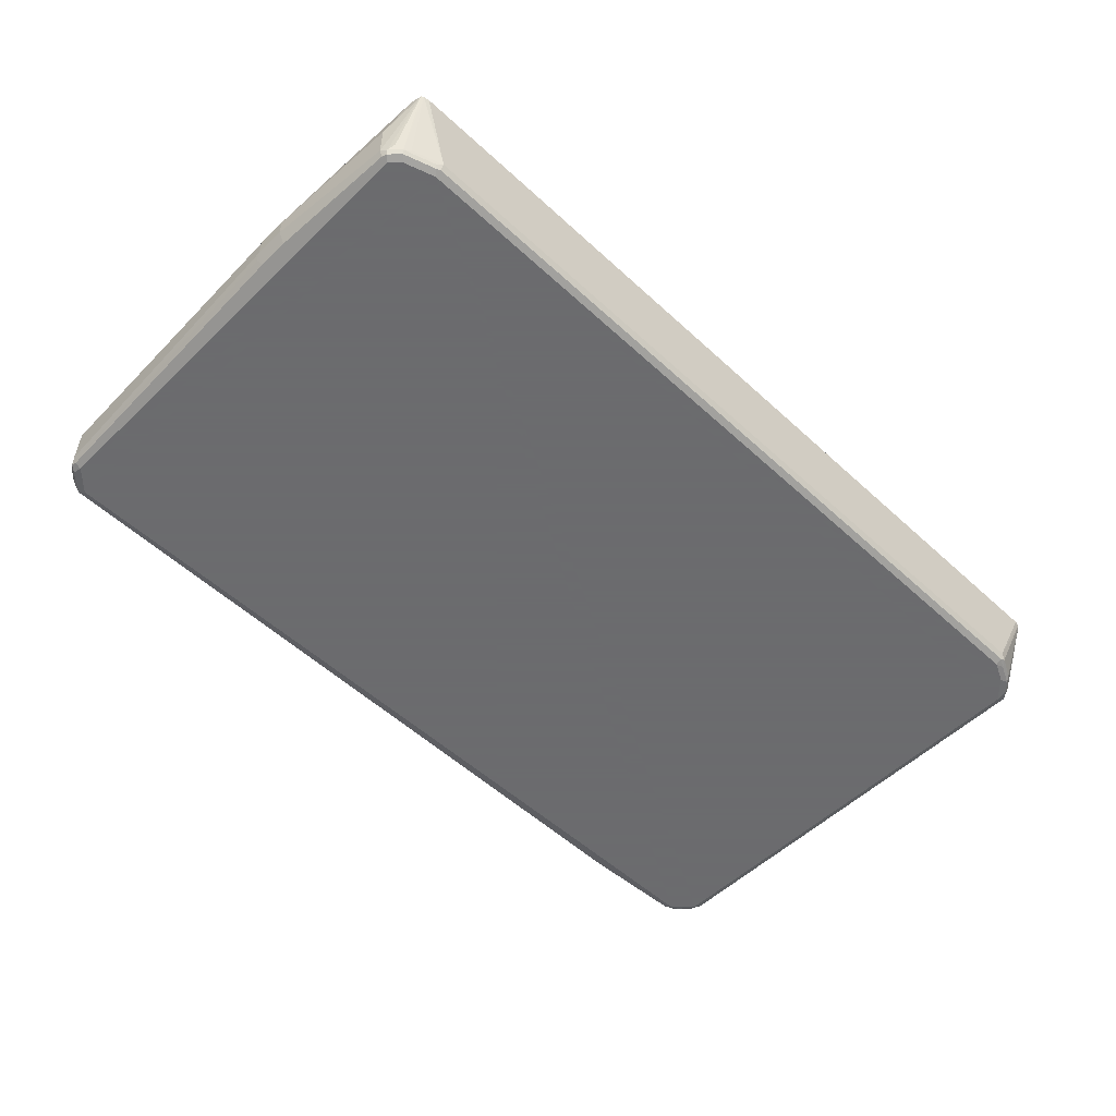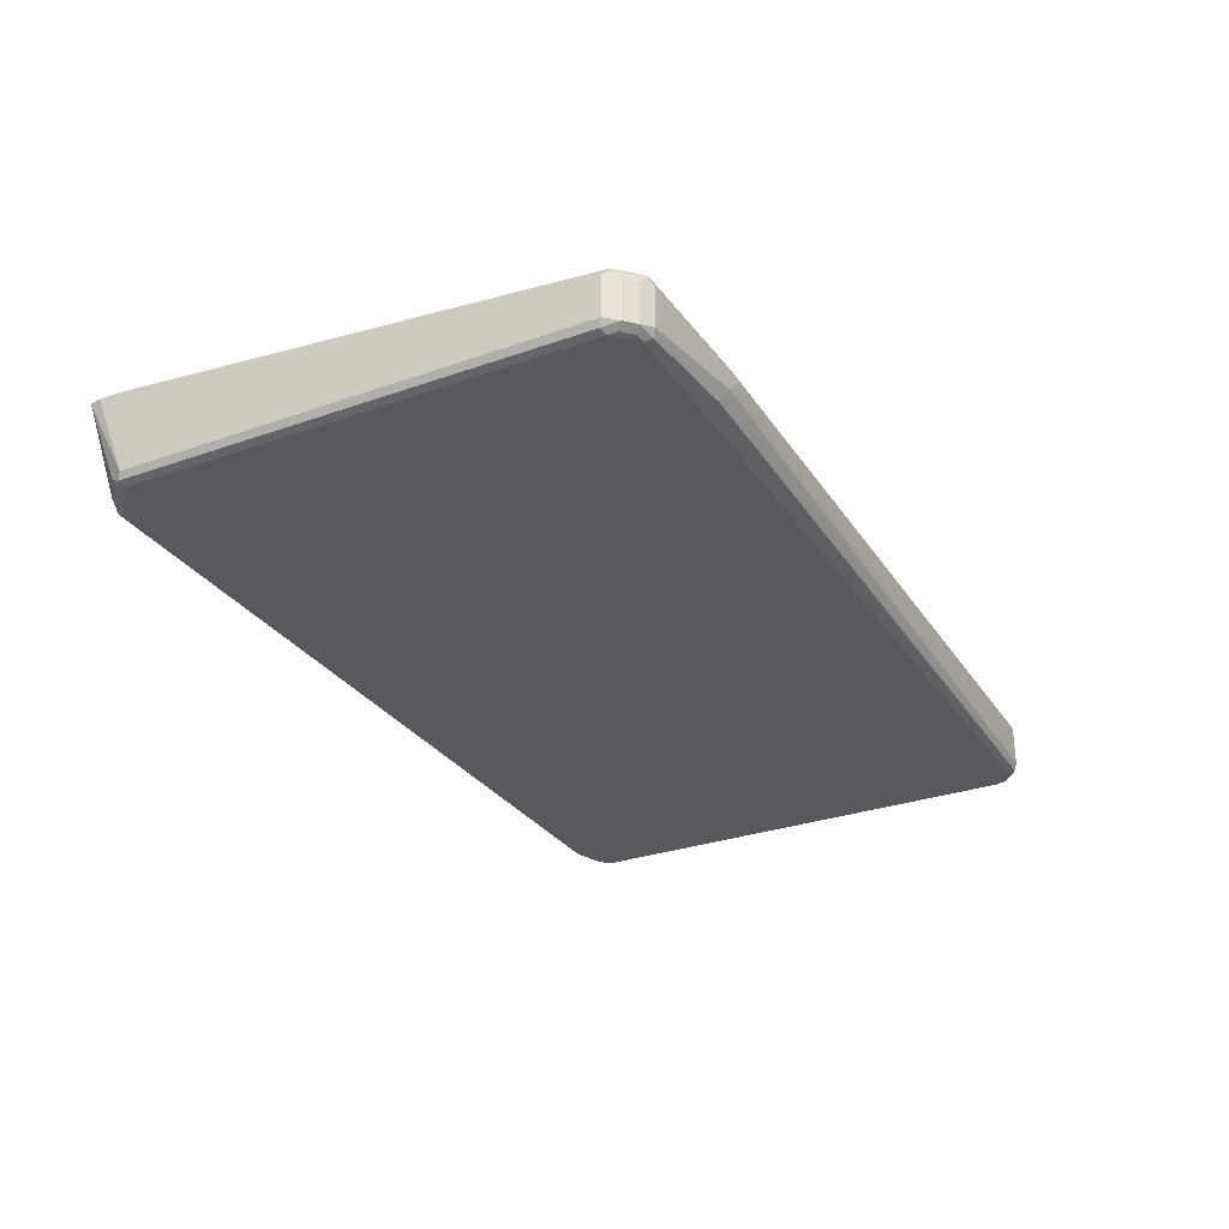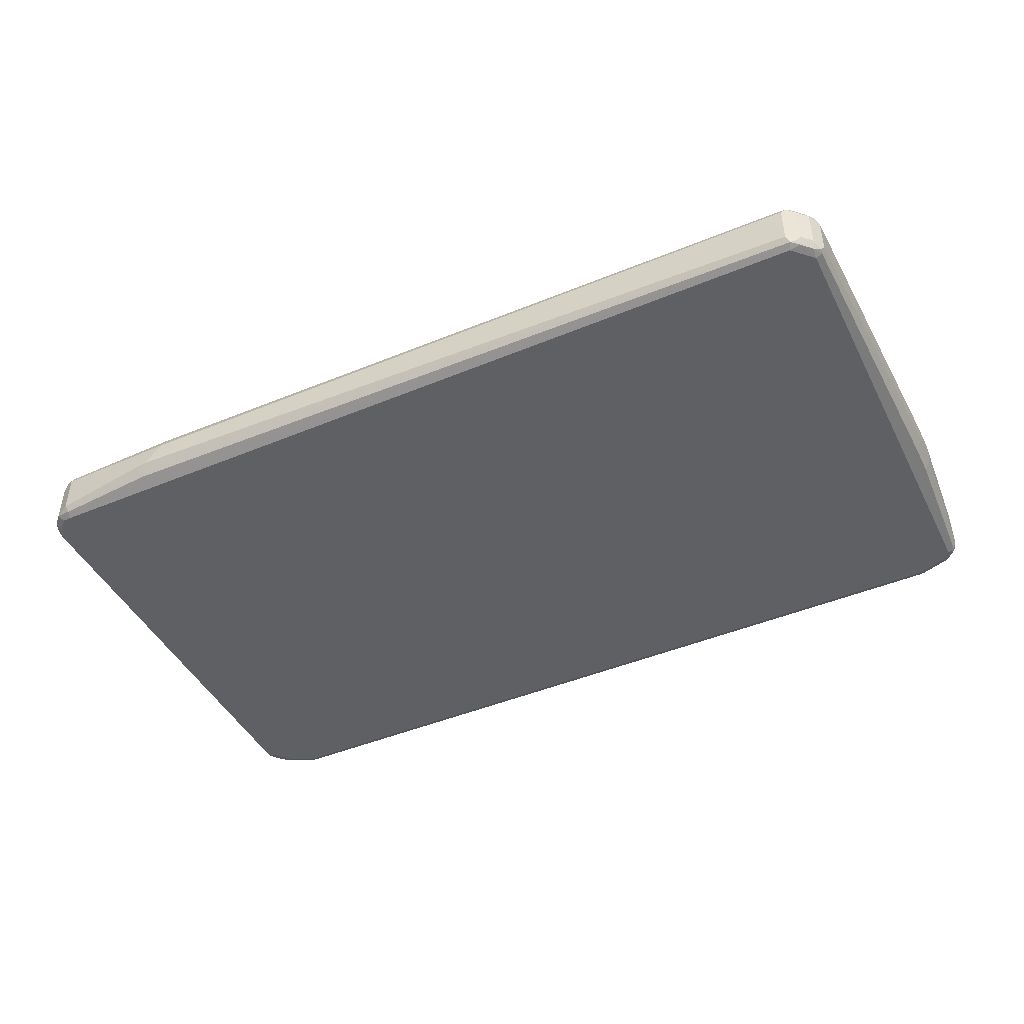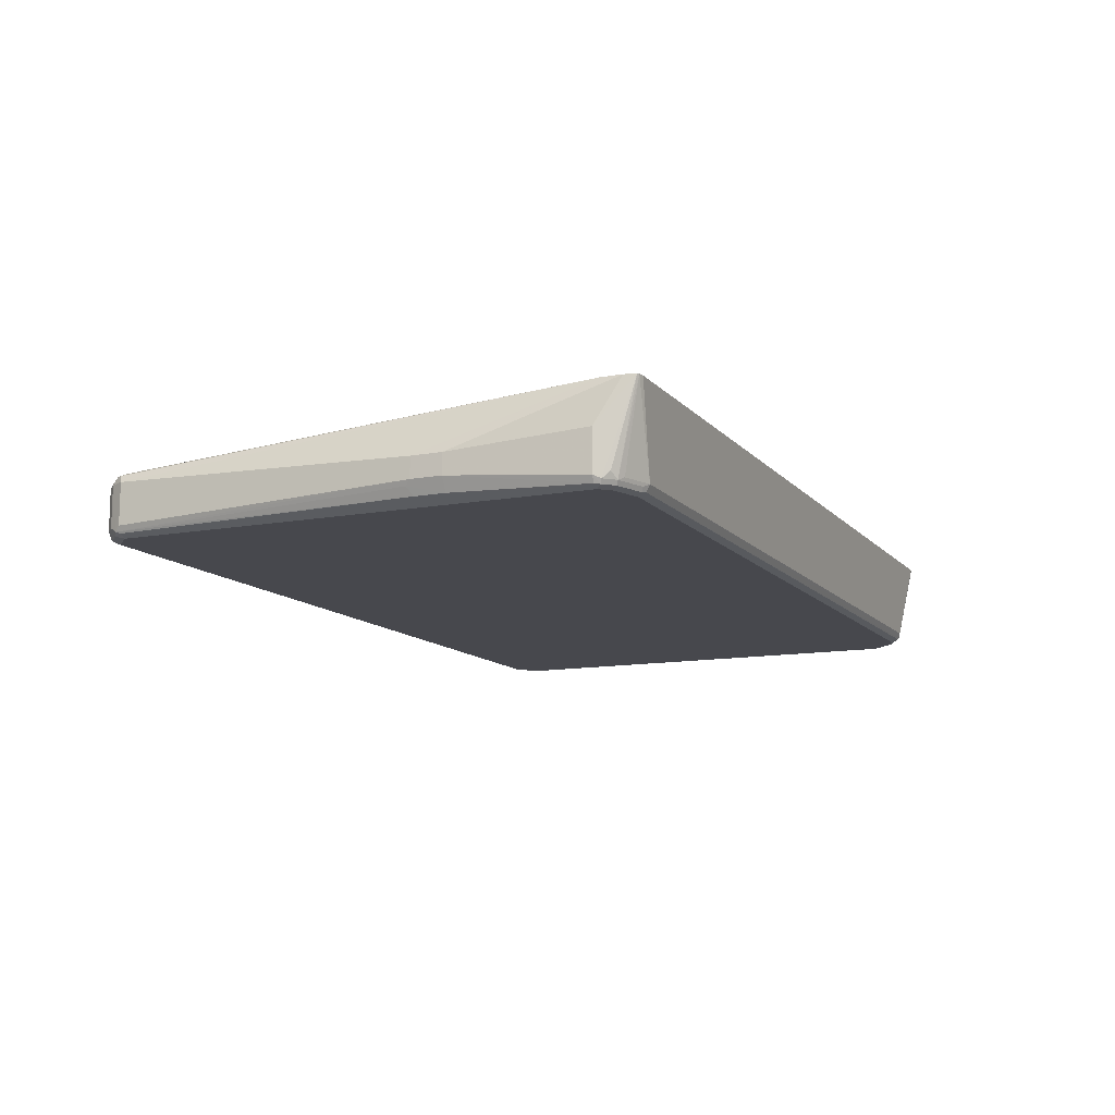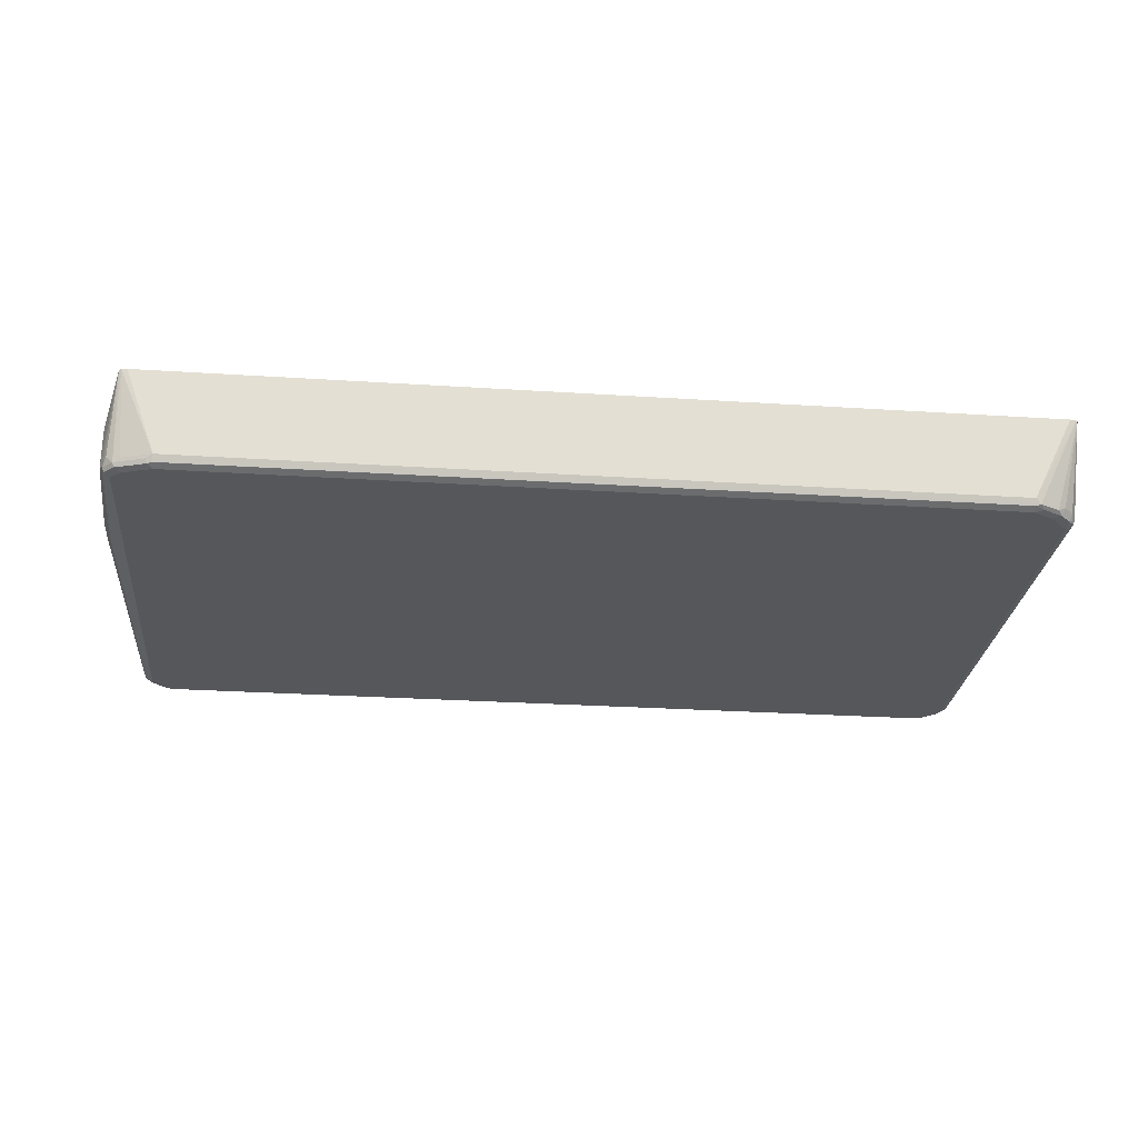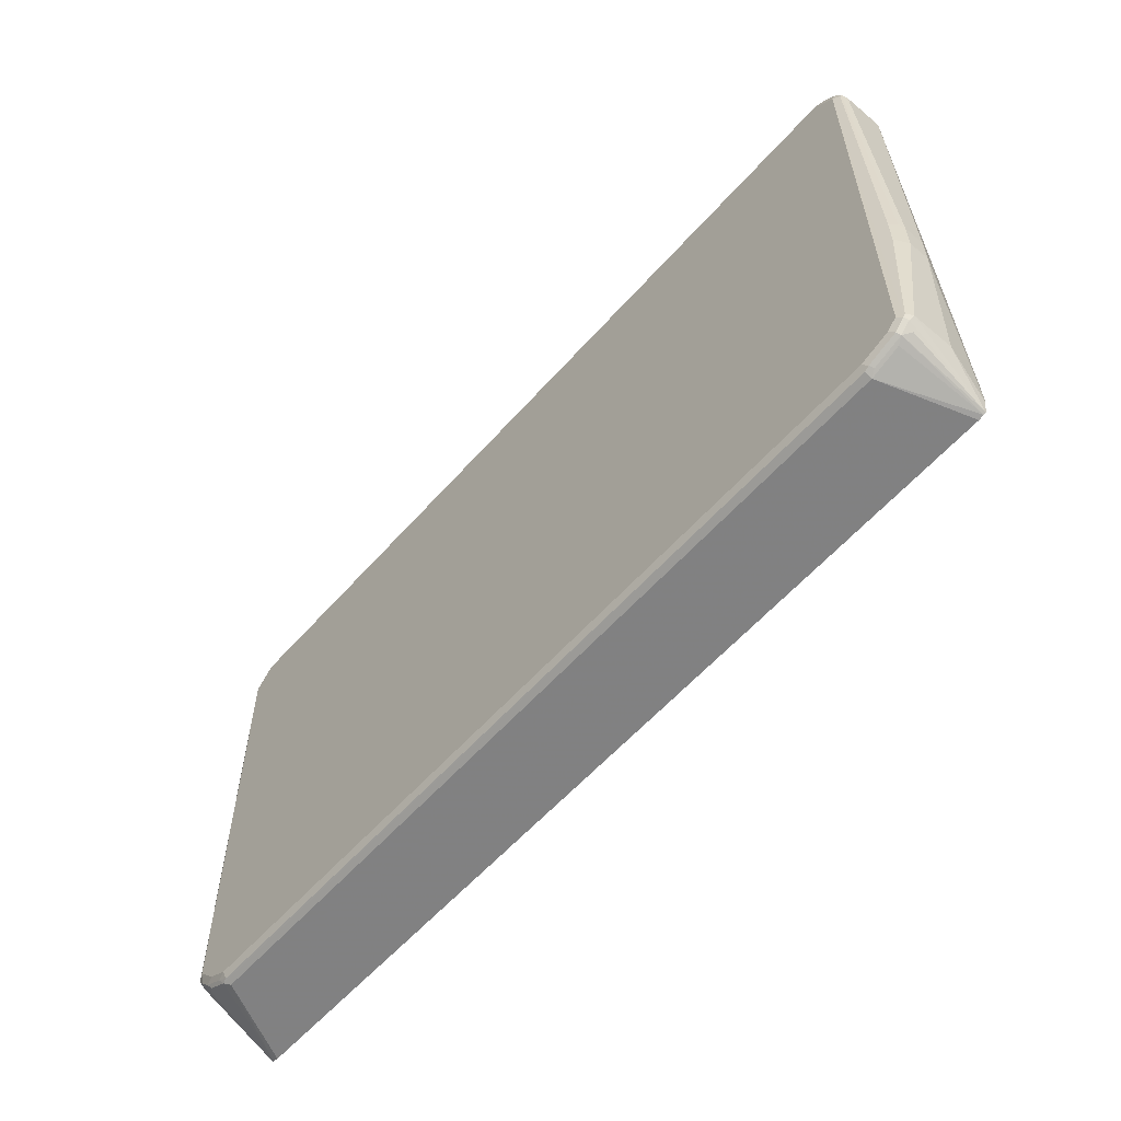
<metadata>
{"format":"obj","ext":"obj","renderer":"f3d","projection":"perspective","resolution":1024,"background":"white","views":[{"elev":-53.5,"azim":135.6,"up":"+Y"},{"elev":-29.5,"azim":-62.5,"up":"+Y"},{"elev":-45.0,"azim":25.8,"up":"+Y"},{"elev":-11.7,"azim":114.1,"up":"+Y"},{"elev":-26.8,"azim":174.2,"up":"+Y"},{"elev":-57.8,"azim":49.1,"up":"+Z"}]}
</metadata>
<code>
v 0.674 -0.1674 -0.1985
v 0.6823 -0.1674 -0.1969
v 0.627 -0.2979 -0.1881
v -0.7054 -0.1674 -0.1985
v 0.6845 -0.3031 -0.1672
v 0.674 -0.2979 -0.1724
v 0.6859 -0.1674 -0.1951
v 0.6374 -0.3031 -0.1829
v 0.627 -0.3083 -0.1829
v -0.6506 -0.3057 -0.1842
v -0.6427 -0.2979 -0.1881
v -0.7147 -0.1674 -0.1964
v 0.6949 -0.2926 -0.162
v 0.7001 -0.3031 -0.1515
v 0.6819 -0.3096 -0.1646
v 0.6874 -0.1674 -0.1881
v 0.7054 -0.2352 -0.141
v 0.7054 -0.2979 -0.141
v 0.6349 -0.3096 -0.1802
v 0.627 -0.3136 -0.1724
v -0.6427 -0.3083 -0.1829
v -0.6583 -0.3096 -0.1744
v -0.6819 -0.3057 -0.1685
v -0.7172 -0.1674 -0.1951
v 0.6976 -0.3096 -0.1489
v 0.674 -0.3136 -0.1568
v 0.6897 -0.1674 -0.1775
v 0.7212 -0.2508 0.06278
v 0.7212 -0.2822 0.06278
v 0.7001 -0.3083 -0.141
v -0.6427 -0.3136 -0.1724
v -0.674 -0.3136 -0.1568
v -0.6897 -0.3096 -0.1587
v -0.6949 -0.2979 -0.162
v -0.7212 -0.2979 -0.1254
v -0.7212 -0.1674 -0.1775
v -0.7106 -0.2979 -0.1463
v 0.7106 -0.3031 0.06278
v 0.7106 -0.3031 0.1098
v 0.7001 -0.3083 0.58
v 0.6897 -0.3136 0.58
v 0.6897 -0.3136 -0.141
v 0.6897 -0.1674 -0.1461
v 0.7212 -0.2508 0.1098
v 0.7212 -0.2822 0.1098
v 0.7172 -0.29 0.1176
v -0.7054 -0.3136 -0.1254
v -0.7054 -0.3096 -0.143
v -0.7133 -0.3057 -0.1372
v -0.7158 -0.3083 -0.1306
v -0.7212 -0.2979 0.58
v -0.7212 -0.1674 -0.1461
v 0.7015 -0.3057 0.5879
v 0.6917 -0.3096 0.5957
v 0.676 -0.3096 0.6114
v 0.6583 -0.3136 0.6114
v 0.7001 -0.2247 0.5852
v 0.7054 -0.2352 0.58
v 0.6859 -0.1674 -0.1285
v 0.6897 -0.2195 0.58
v 0.7054 -0.2979 0.58
v -0.7054 -0.3136 0.58
v -0.7158 -0.3083 0.5748
v -0.7212 -0.2352 0.58
v -0.7133 -0.3057 0.5879
v -0.7106 -0.3031 0.6009
v -0.7158 -0.2247 0.58
v -0.7133 -0.2234 0.5879
v -0.7054 -0.2195 0.58
v -0.7172 -0.1674 -0.1285
v 0.6949 -0.2352 0.6009
v 0.6949 -0.2979 0.6009
v 0.6792 -0.2979 0.6166
v 0.6702 -0.3057 0.6192
v 0.6636 -0.3083 0.6219
v -0.5069 -0.3031 0.6323
v -0.674 -0.3136 0.6114
v 0.6897 -0.2234 0.5977
v 0.6976 -0.2273 0.5918
v 0.6744 -0.1674 -0.1202
v 0.6583 -0.2195 0.6114
v 0.674 -0.2234 0.6134
v -0.7028 -0.3109 0.5931
v -0.7106 -0.2404 0.6009
v -0.7158 -0.2299 0.5905
v -0.6949 -0.3031 0.6166
v -0.6976 -0.2234 0.6036
v -0.674 -0.2195 0.6114
v -0.7059 -0.1674 -0.1204
v 0.6792 -0.2352 0.6166
v 0.6663 -0.2273 0.6232
v 0.6688 -0.2979 0.6219
v 0.6583 -0.2979 0.6271
v -0.5016 -0.2822 0.6428
v -0.4964 -0.2926 0.6375
v -0.674 -0.2979 0.6271
v -0.6688 -0.3083 0.6219
v -0.6819 -0.3057 0.6192
v -0.6871 -0.3109 0.6088
v 0.674 -0.1674 -0.12
v 0.4546 -0.2038 0.5173
v 0.6583 -0.2247 0.6219
v 0.3606 -0.2038 0.533
v -0.6949 -0.2404 0.6166
v -0.6845 -0.2299 0.6219
v -0.6845 -0.2926 0.6219
v -0.6819 -0.2234 0.6192
v -0.3763 -0.2038 0.533
v -0.7055 -0.1674 -0.1201
v -0.674 -0.2247 0.6219
v 0.6583 -0.2352 0.6271
v -0.4703 -0.2299 0.6323
v -0.4624 -0.243 0.6388
v -0.4703 -0.2508 0.6428
v -0.4703 -0.2665 0.6428
v -0.674 -0.2352 0.6271
v 0.6737 -0.1674 -0.1199
v -0.674 -0.1674 -0.1199
f 60 82 78
f 66 99 86
f 66 83 99
f 65 83 66
f 64 68 67
f 62 77 83
f 64 84 85
f 63 83 65
f 62 83 63
f 66 86 104
f 64 85 68
f 66 104 84
f 73 90 91
f 68 87 69
f 69 87 88
f 69 88 70
f 70 88 89
f 71 79 78
f 71 78 82
f 71 82 90
f 71 90 73
f 71 73 72
f 73 92 74
f 73 91 92
f 60 81 82
f 68 85 87
f 59 81 60
f 48 50 49
f 58 79 71
f 47 63 50
f 74 92 93
f 47 50 48
f 51 63 65
f 51 65 66
f 51 66 84
f 51 84 64
f 52 67 68
f 52 68 69
f 52 69 70
f 52 64 67
f 53 61 58
f 53 58 71
f 53 71 72
f 53 72 54
f 54 72 55
f 55 73 74
f 55 74 75
f 55 75 56
f 55 72 73
f 56 75 76
f 56 76 77
f 57 60 78
f 57 78 79
f 57 79 58
f 59 80 81
f 74 93 75
f 105 116 110
f 75 94 95
f 88 109 89
f 88 107 110
f 91 111 93
f 91 93 92
f 91 102 112
f 91 112 113
f 91 113 114
f 91 114 111
f 93 111 114
f 93 114 115
f 93 115 94
f 94 115 114
f 94 114 116
f 94 116 96
f 96 116 105
f 96 105 106
f 96 98 97
f 100 117 101
f 101 117 103
f 103 117 118
f 103 118 108
f 105 110 107
f 108 118 109
f 110 116 114
f 47 62 63
f 88 108 109
f 87 107 88
f 87 105 107
f 86 105 104
f 75 95 76
f 76 95 94
f 76 94 96
f 76 96 97
f 76 97 77
f 77 97 98
f 77 98 99
f 77 99 83
f 80 100 101
f 80 101 81
f 81 102 82
f 81 101 103
f 75 93 94
f 81 103 108
f 81 88 110
f 81 110 112
f 81 112 102
f 82 102 91
f 82 91 90
f 84 104 105
f 84 105 85
f 85 105 87
f 86 99 98
f 86 98 96
f 86 96 106
f 86 106 105
f 81 108 88
f 45 53 46
f 1 52 70
f 44 61 45
f 5 7 13
f 5 13 14
f 5 14 25
f 5 25 15
f 5 15 19
f 5 19 8
f 7 16 17
f 7 17 18
f 7 18 14
f 7 14 13
f 8 19 9
f 9 19 20
f 9 20 31
f 9 31 21
f 9 21 10
f 10 21 22
f 10 22 33
f 10 33 23
f 10 23 24
f 10 24 12
f 10 12 11
f 14 18 25
f 15 25 42
f 15 42 26
f 15 26 20
f 4 11 12
f 15 20 19
f 3 10 11
f 3 8 9
f 1 2 3
f 1 3 11
f 1 11 4
f 1 4 12
f 1 12 24
f 1 24 36
f 1 36 52
f 110 114 112
f 1 70 89
f 1 89 109
f 1 109 118
f 1 118 117
f 1 117 100
f 1 100 80
f 1 80 59
f 1 59 43
f 1 43 27
f 1 27 16
f 1 16 7
f 1 7 2
f 2 5 6
f 2 6 3
f 2 7 5
f 3 6 5
f 3 5 8
f 3 9 10
f 16 27 17
f 17 28 29
f 17 29 18
f 29 38 30
f 32 47 48
f 32 48 33
f 33 48 37
f 33 37 34
f 35 37 49
f 35 49 50
f 35 50 63
f 35 63 51
f 35 51 64
f 35 64 52
f 35 52 36
f 37 48 49
f 38 46 39
f 39 46 53
f 39 53 40
f 40 53 54
f 40 54 41
f 41 55 56
f 41 54 55
f 43 57 58
f 43 58 44
f 43 59 60
f 43 60 57
f 44 58 61
f 29 46 38
f 29 45 46
f 28 45 29
f 28 44 45
f 17 27 28
f 18 29 30
f 18 30 25
f 20 26 42
f 20 42 41
f 20 41 56
f 20 56 77
f 20 77 62
f 20 62 47
f 20 47 32
f 20 32 31
f 21 31 22
f 45 61 53
f 22 31 32
f 23 33 34
f 23 34 24
f 24 35 36
f 24 34 37
f 24 37 35
f 25 30 38
f 25 38 39
f 25 39 40
f 25 40 41
f 25 41 42
f 27 43 44
f 27 44 28
f 22 32 33
f 112 114 113

</code>
